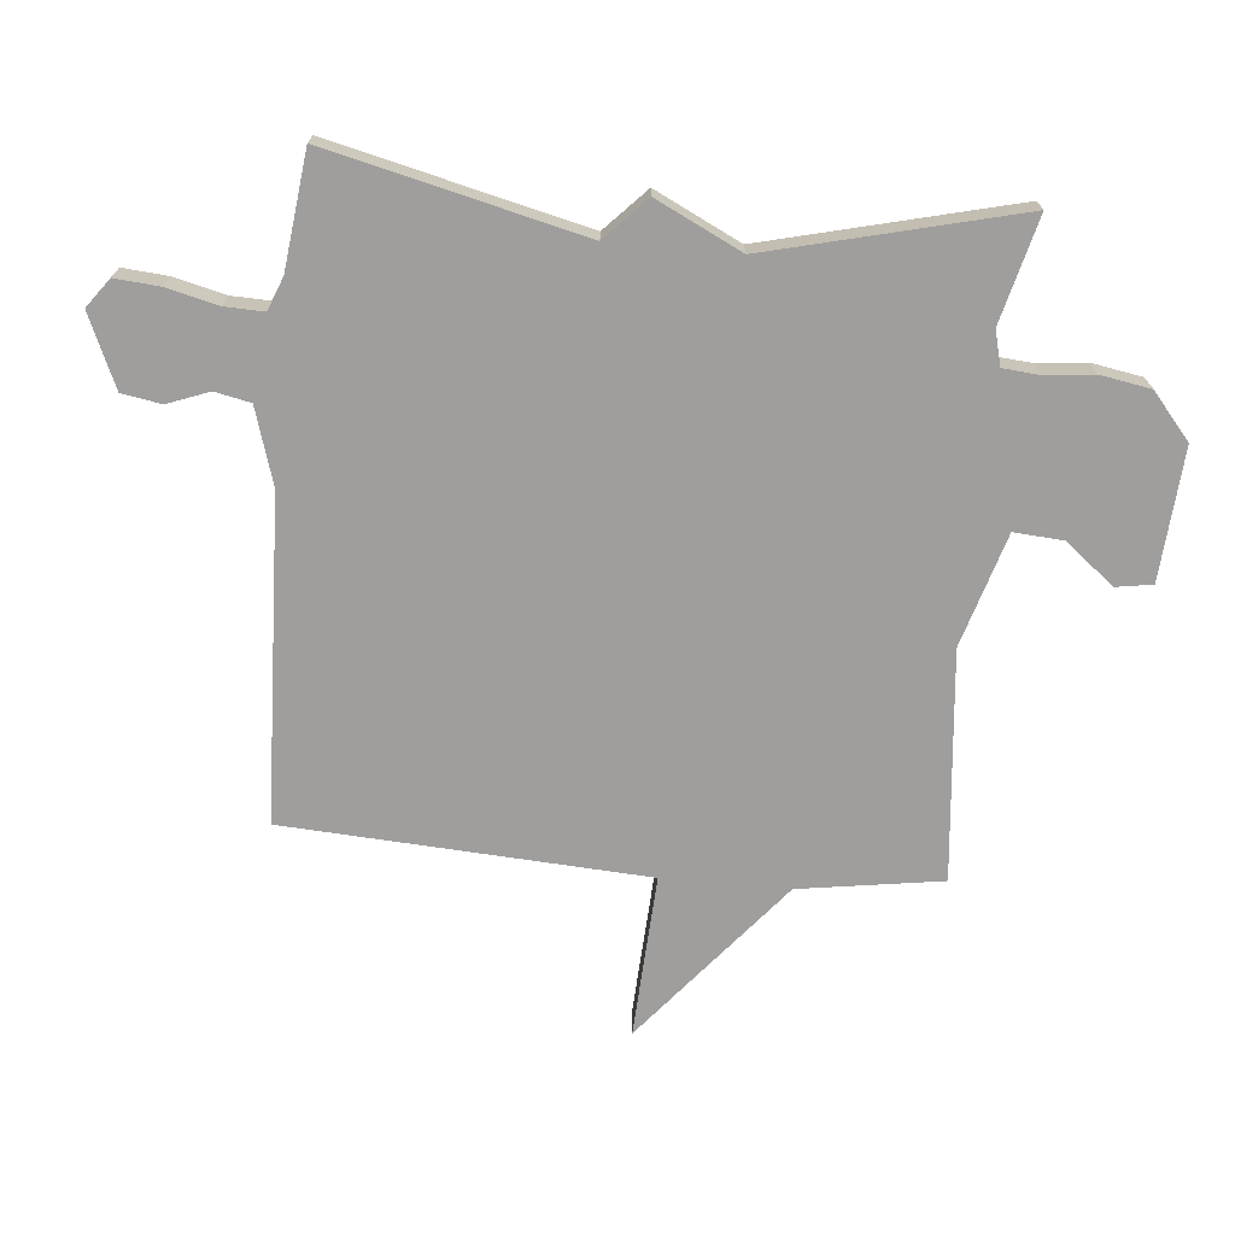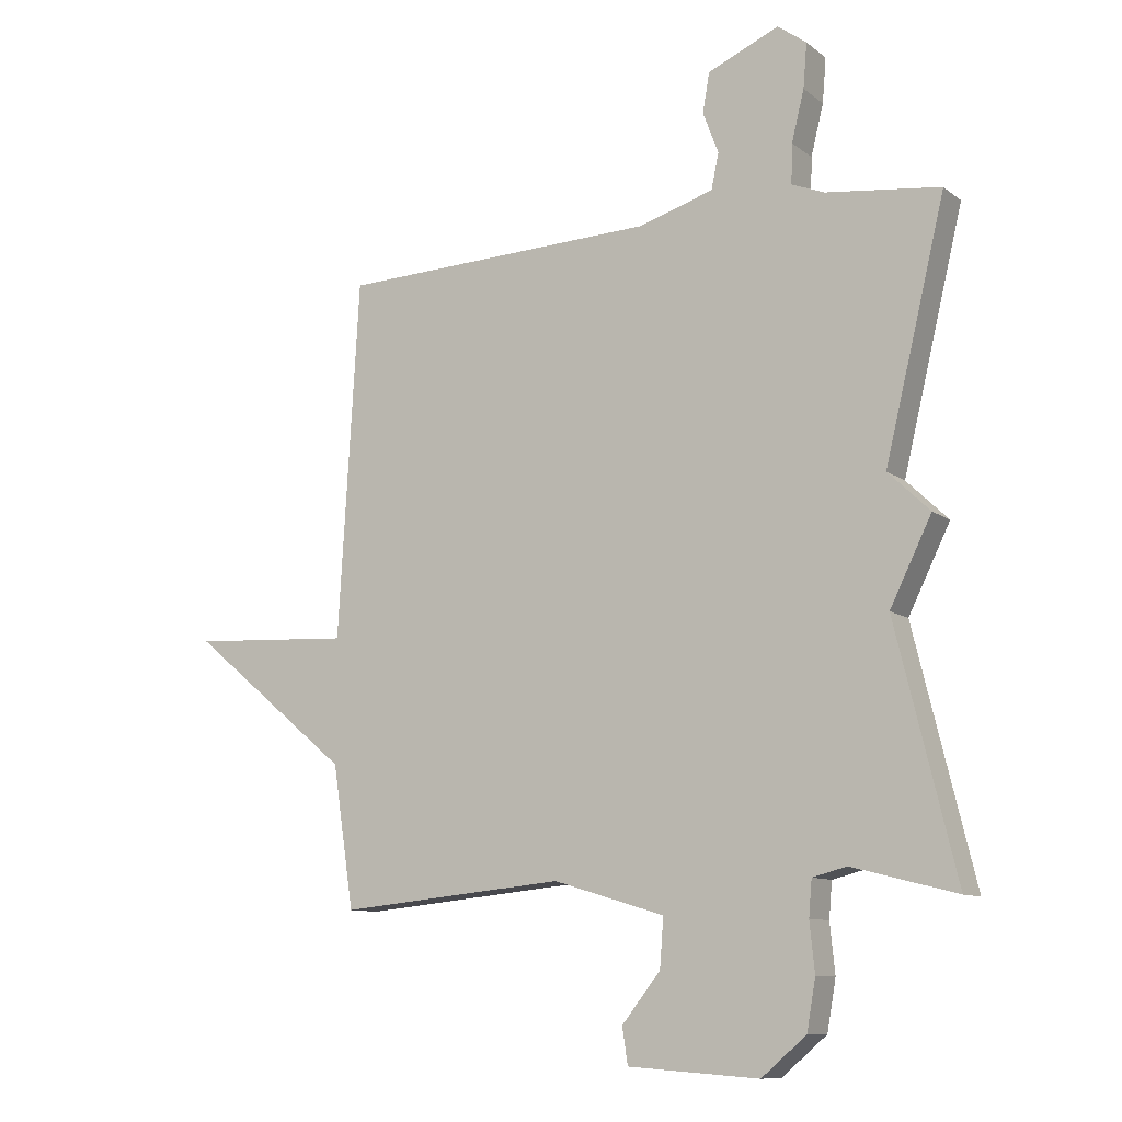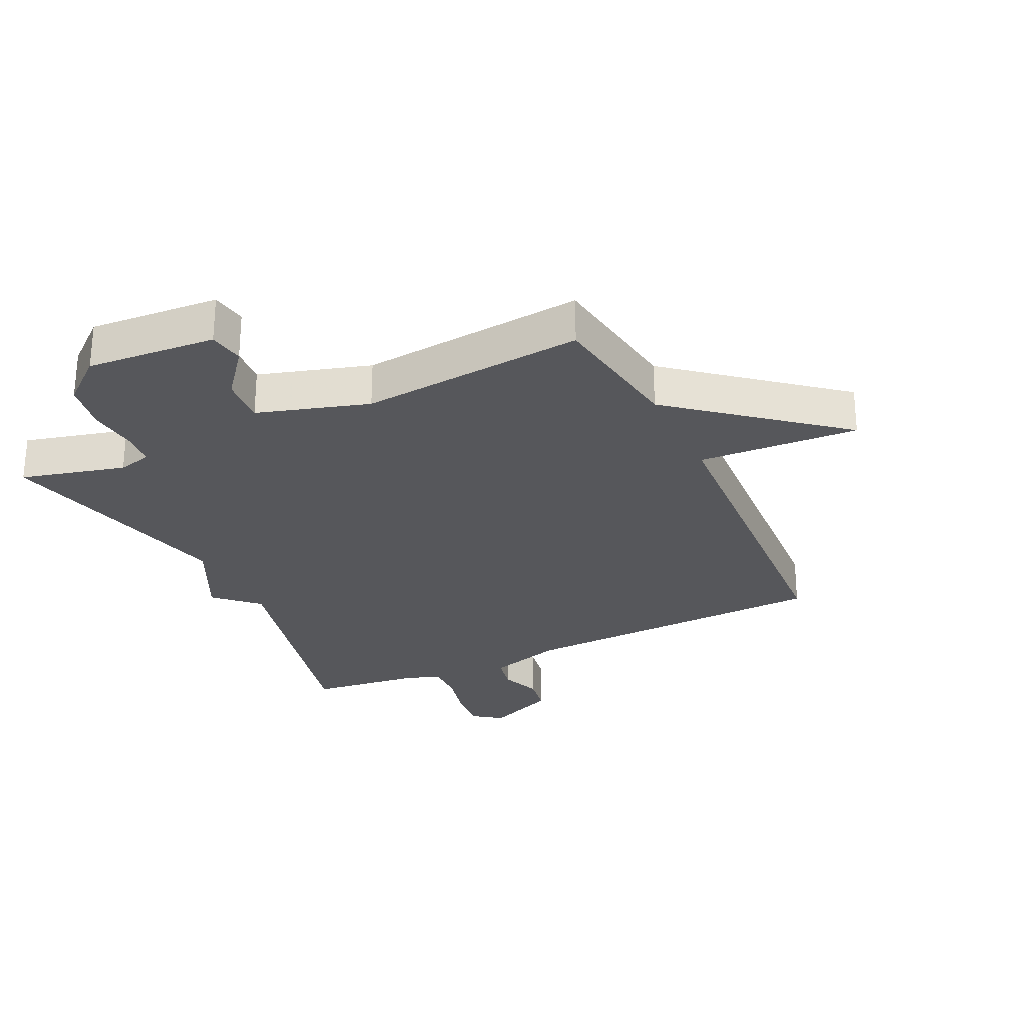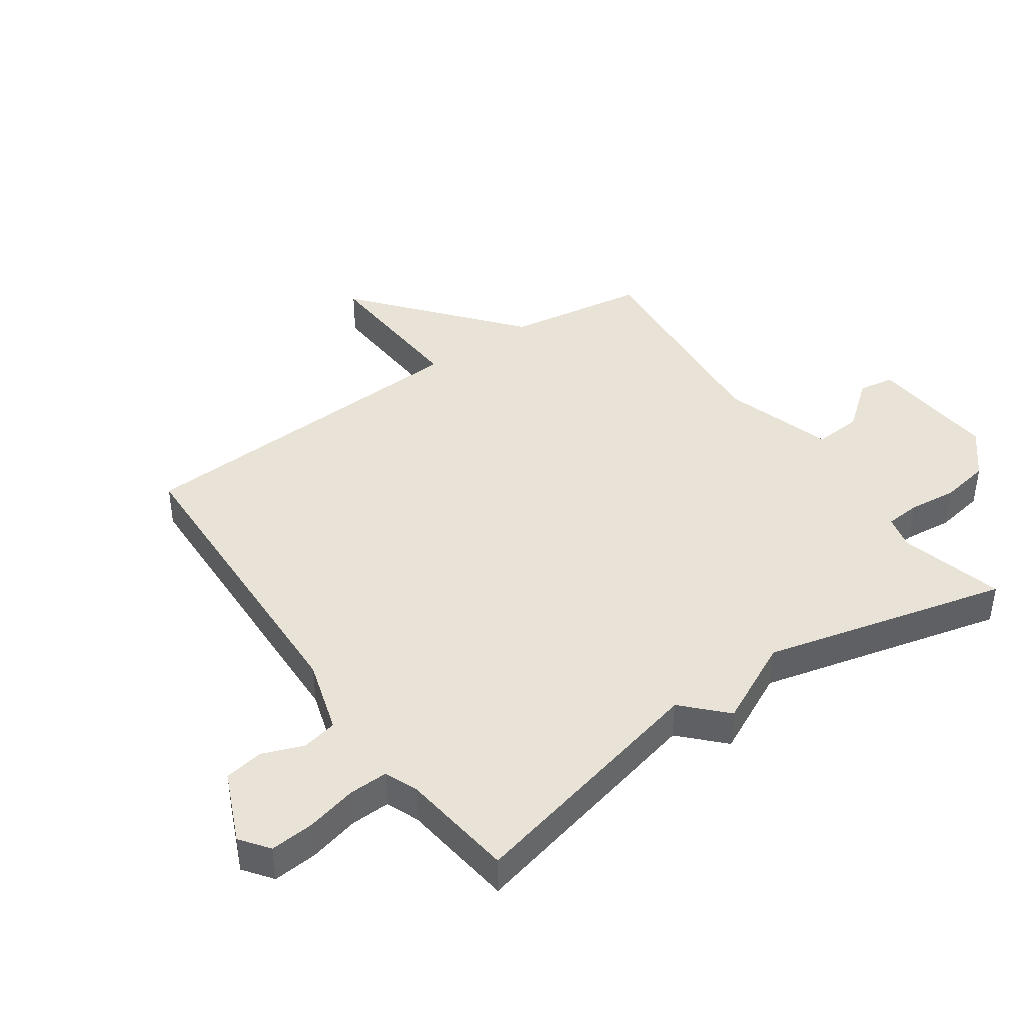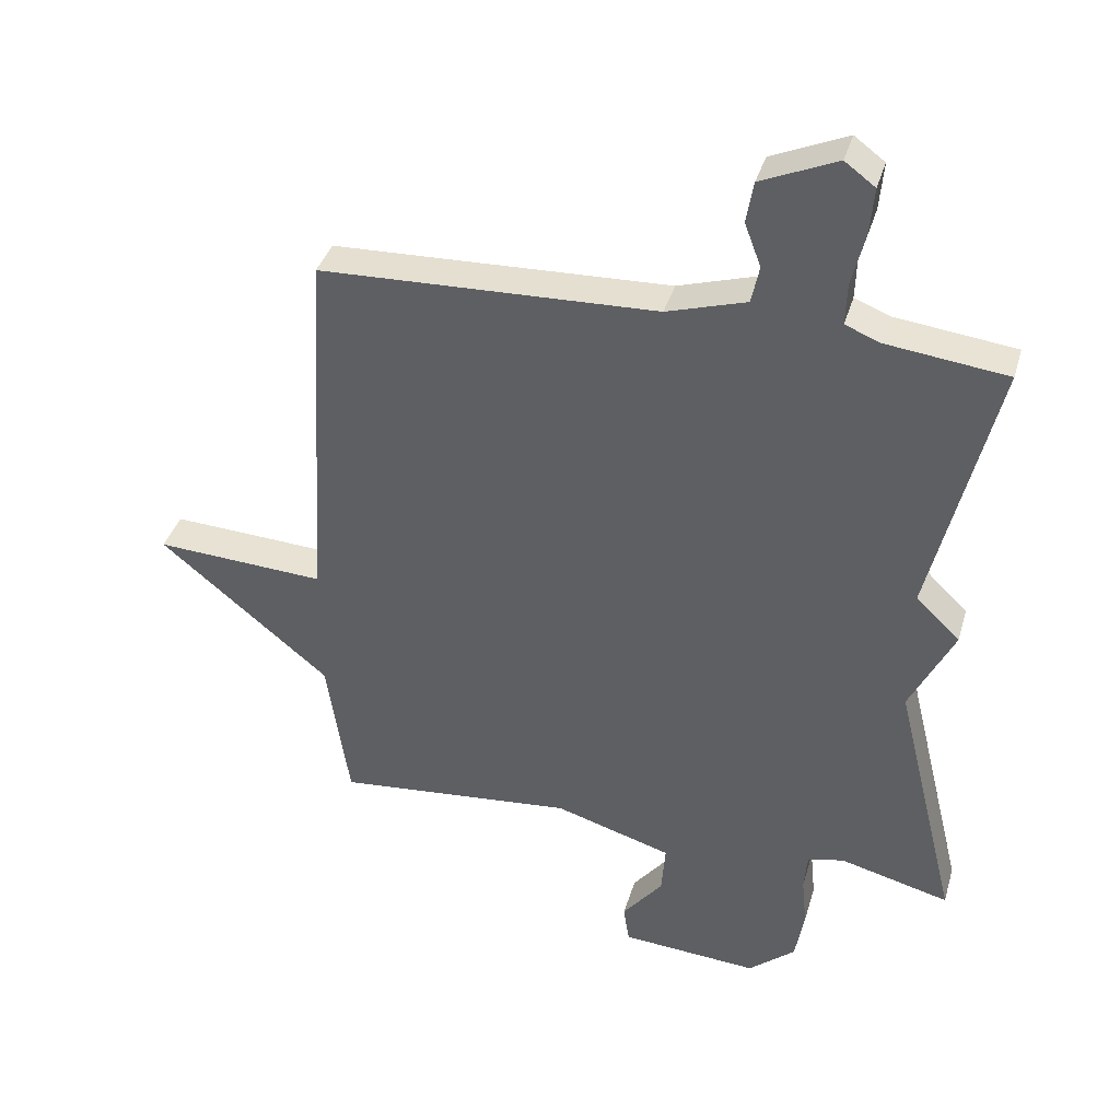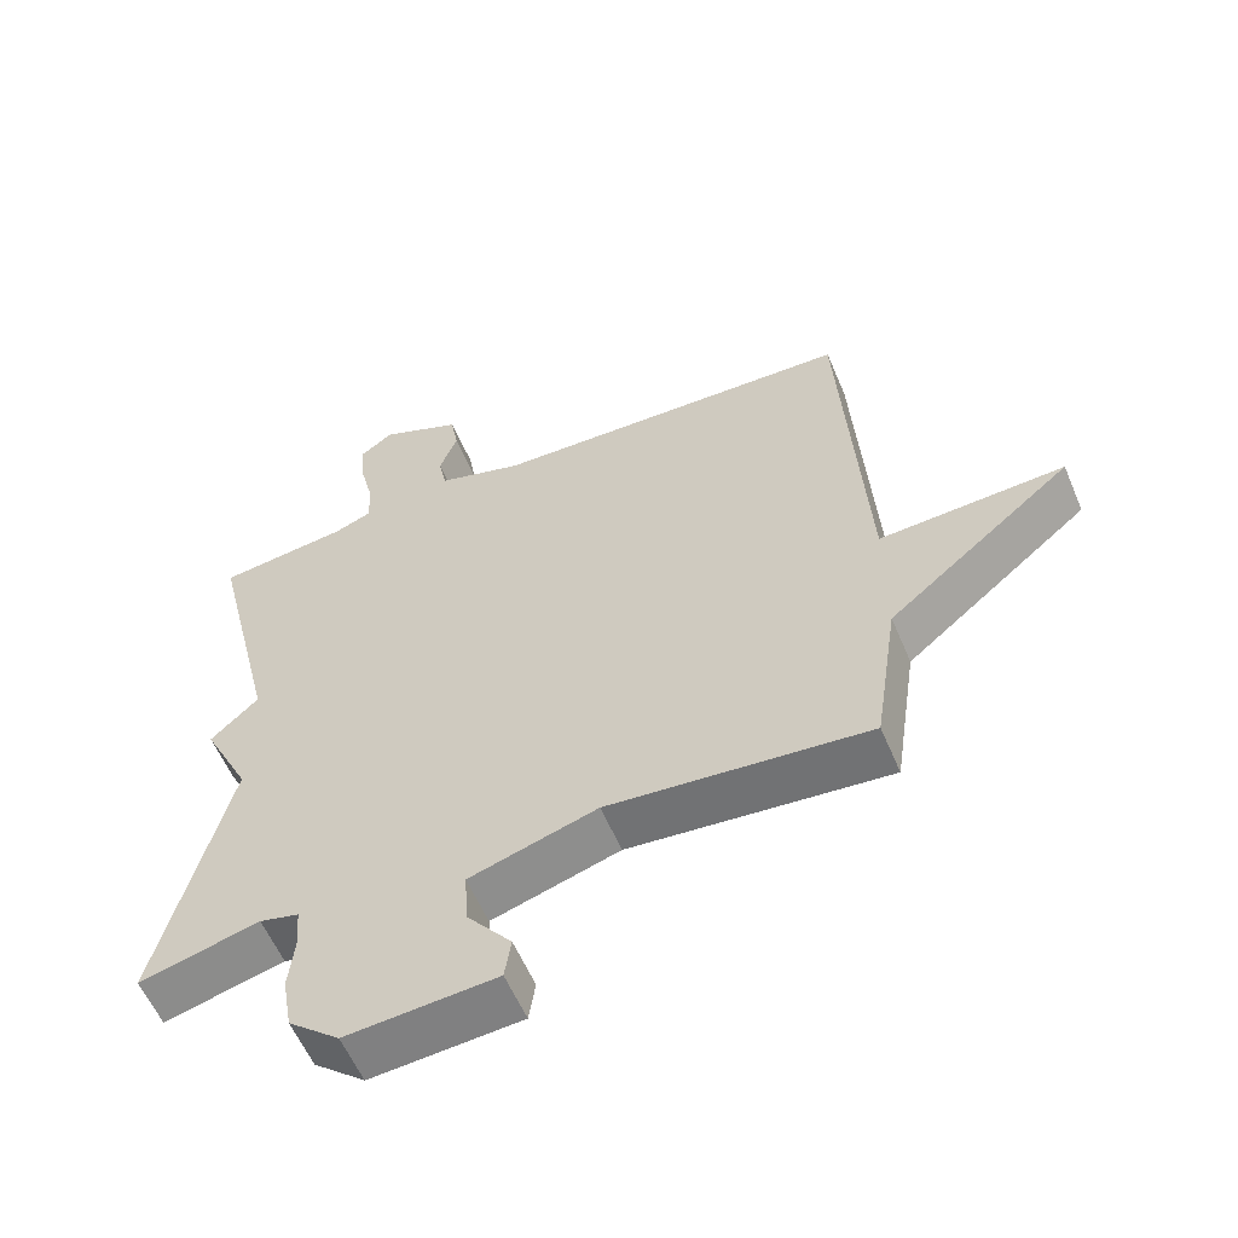
<metadata>
{"format":"obj","ext":"obj","renderer":"f3d","projection":"perspective","resolution":1024,"background":"white","views":[{"elev":-71.0,"azim":84.8,"up":"+Y"},{"elev":-10.2,"azim":29.7,"up":"+Z"},{"elev":-27.3,"azim":-154.5,"up":"+Y"},{"elev":41.7,"azim":55.0,"up":"+Y"},{"elev":38.1,"azim":15.9,"up":"+Z"},{"elev":-58.3,"azim":-157.1,"up":"+Z"}]}
</metadata>
<code>
v 0.5 0.07 0.5
v 0.403 0.07 0.096
v 0.47 0.07 0.032
v 0.403 0.07 -0.104
v 0.5 0.07 -0.5
v 0.332 0.07 -0.457
v 0.277 0.07 -0.471
v 0.272 0.07 -0.528
v 0.28 0.07 -0.607
v 0.266 0.07 -0.687
v 0.194 0.07 -0.748
v -0.016 0.07 -0.733
v -0.025 0.07 -0.675
v 0.037 0.07 -0.597
v 0.043 0.07 -0.519
v -0.136 0.07 -0.465
v -0.5 0.07 -0.5
v -0.534 0.07 -0.273
v -0.793 0.07 -0.059
v -0.534 0.07 -0.073
v -0.5 0.07 0.5
v 0.012 0.07 0.519
v 0.133 0.07 0.556
v 0.145 0.07 0.613
v 0.12 0.07 0.679
v 0.131 0.07 0.742
v 0.246 0.07 0.792
v 0.292 0.07 0.758
v 0.286 0.07 0.687
v 0.266 0.07 0.606
v 0.264 0.07 0.543
v 0.317 0.07 0.522
v 0.5 0 0.5
v 0.403 0 0.096
v 0.47 0 0.032
v 0.403 0 -0.104
v 0.5 0 -0.5
v 0.332 0 -0.457
v 0.277 0 -0.471
v 0.272 0 -0.528
v 0.28 0 -0.607
v 0.266 0 -0.687
v 0.194 0 -0.748
v -0.016 0 -0.733
v -0.025 0 -0.675
v 0.037 0 -0.597
v 0.043 0 -0.519
v -0.136 0 -0.465
v -0.5 0 -0.5
v -0.534 0 -0.273
v -0.793 0 -0.059
v -0.534 0 -0.073
v -0.5 0 0.5
v 0.012 0 0.519
v 0.133 0 0.556
v 0.145 0 0.613
v 0.12 0 0.679
v 0.131 0 0.742
v 0.246 0 0.792
v 0.292 0 0.758
v 0.286 0 0.687
v 0.266 0 0.606
v 0.264 0 0.543
v 0.317 0 0.522
f 28 29 30
f 27 28 30
f 26 27 30
f 25 26 30
f 24 25 30
f 23 24 30 31
f 22 23 31 32
f 32 1 2
f 22 32 2
f 21 22 2
f 20 21 2
f 16 17 18
f 18 19 20
f 16 18 20
f 15 16 20
f 12 13 14
f 11 12 14
f 10 11 14
f 9 10 14
f 8 9 14
f 7 8 14 15
f 15 20 2
f 7 15 2
f 6 7 2
f 2 3 4
f 6 2 4
f 4 5 6
f 62 61 60
f 62 60 59
f 62 59 58
f 62 58 57
f 62 57 56
f 63 62 56 55
f 64 63 55 54
f 34 33 64
f 34 64 54
f 34 54 53
f 34 53 52
f 50 49 48
f 52 51 50
f 52 50 48
f 52 48 47
f 46 45 44
f 46 44 43
f 46 43 42
f 46 42 41
f 46 41 40
f 47 46 40 39
f 34 52 47
f 34 47 39
f 34 39 38
f 36 35 34
f 36 34 38
f 38 37 36
f 1 33 34 2
f 2 34 35 3
f 3 35 36 4
f 4 36 37 5
f 5 37 38 6
f 6 38 39 7
f 7 39 40 8
f 8 40 41 9
f 9 41 42 10
f 10 42 43 11
f 11 43 44 12
f 12 44 45 13
f 13 45 46 14
f 14 46 47 15
f 15 47 48 16
f 16 48 49 17
f 17 49 50 18
f 18 50 51 19
f 19 51 52 20
f 20 52 53 21
f 21 53 54 22
f 22 54 55 23
f 23 55 56 24
f 24 56 57 25
f 25 57 58 26
f 26 58 59 27
f 27 59 60 28
f 28 60 61 29
f 29 61 62 30
f 30 62 63 31
f 31 63 64 32
f 32 64 33 1

</code>
